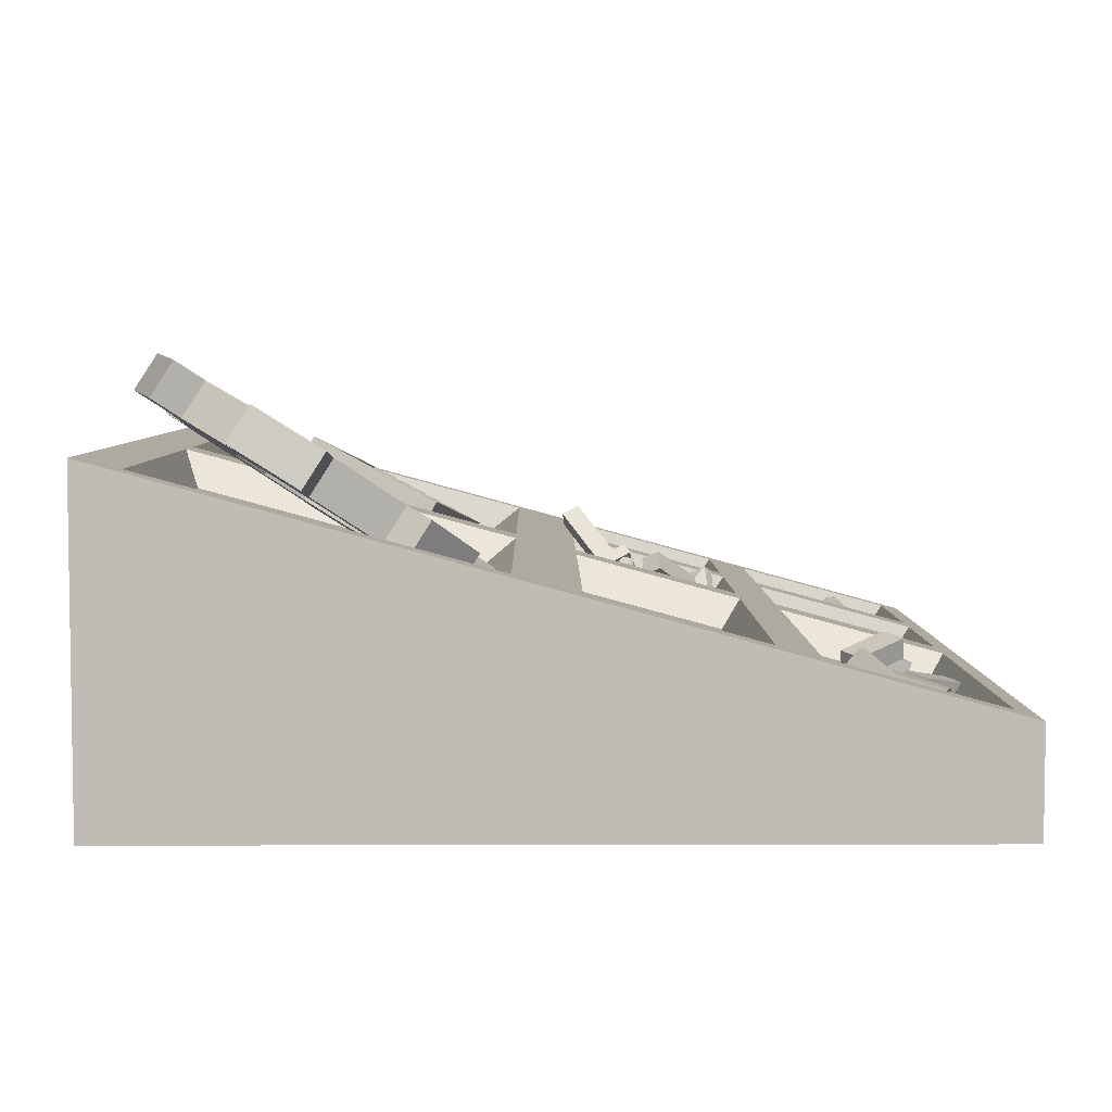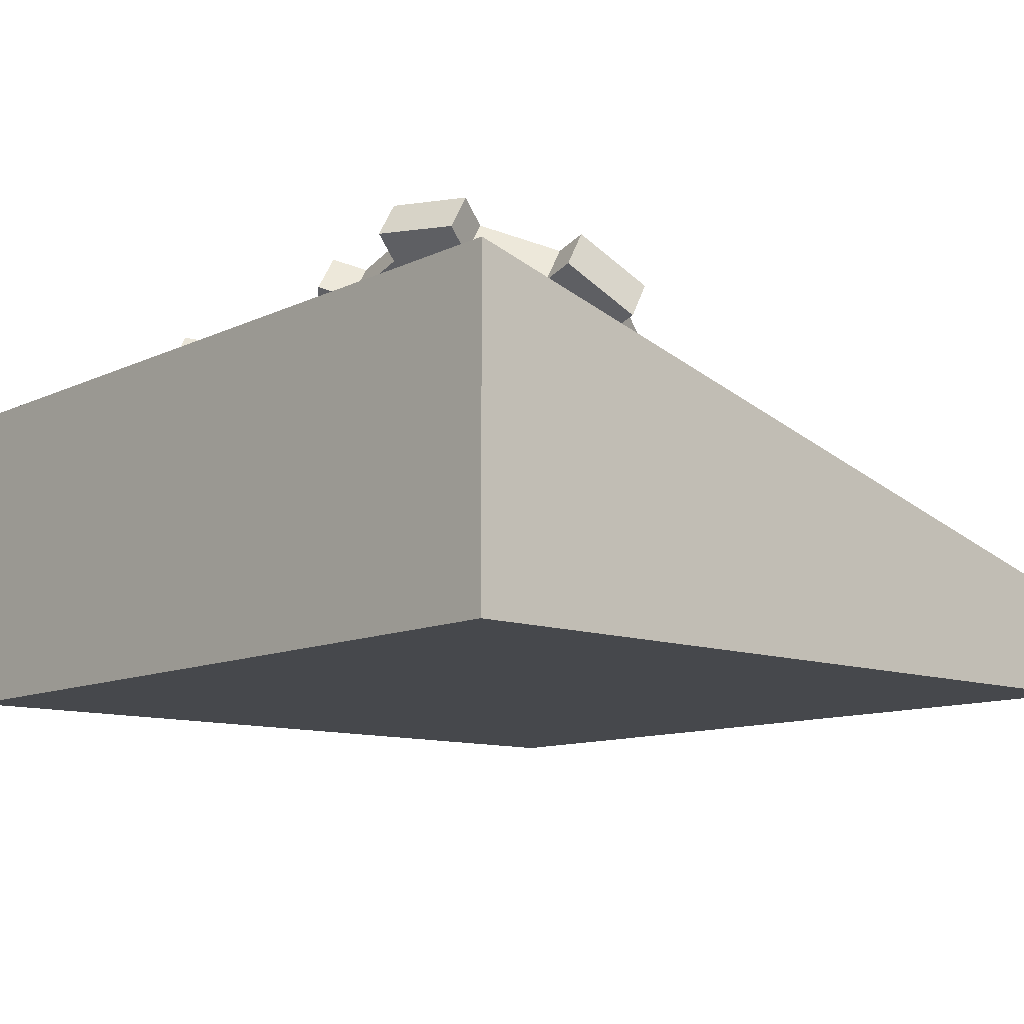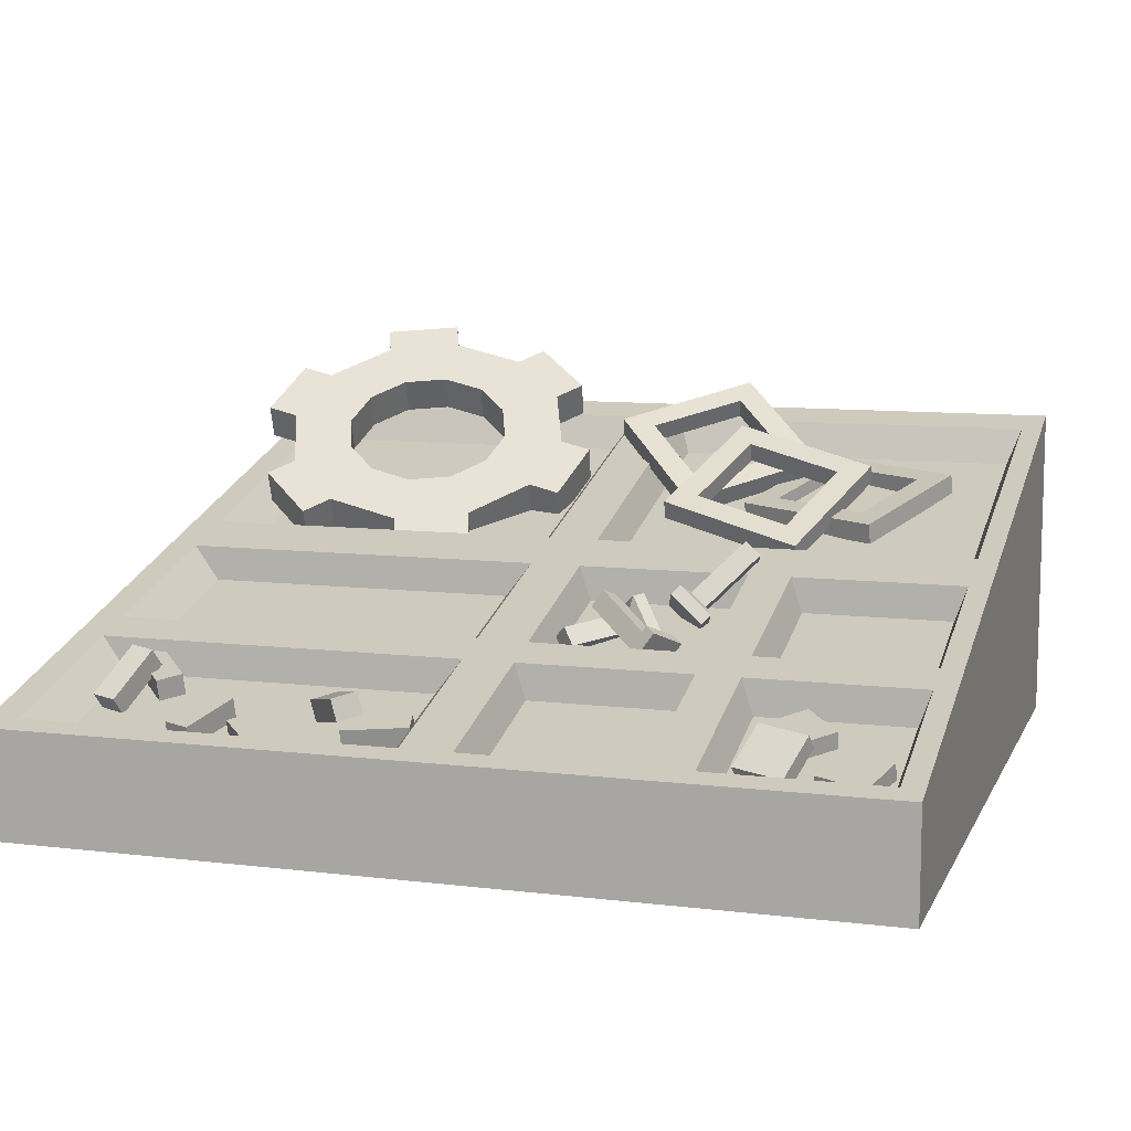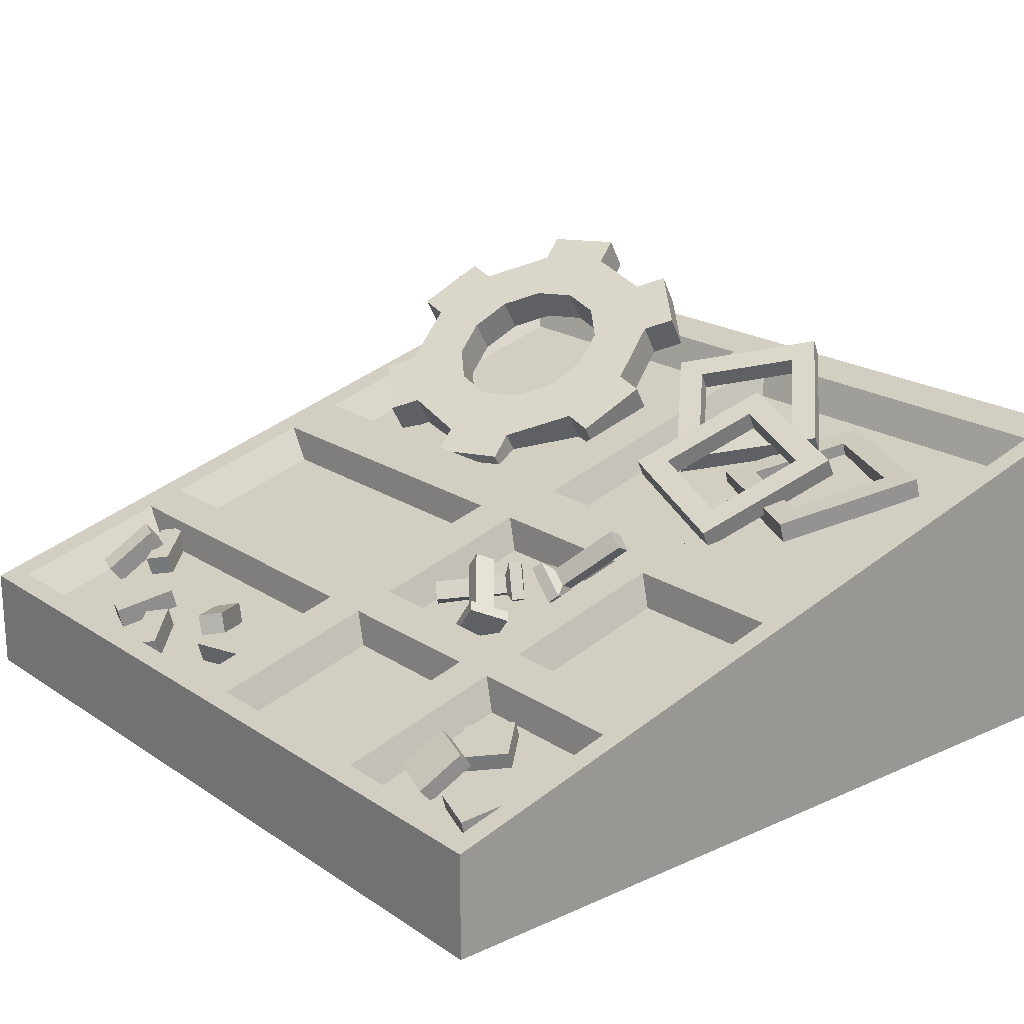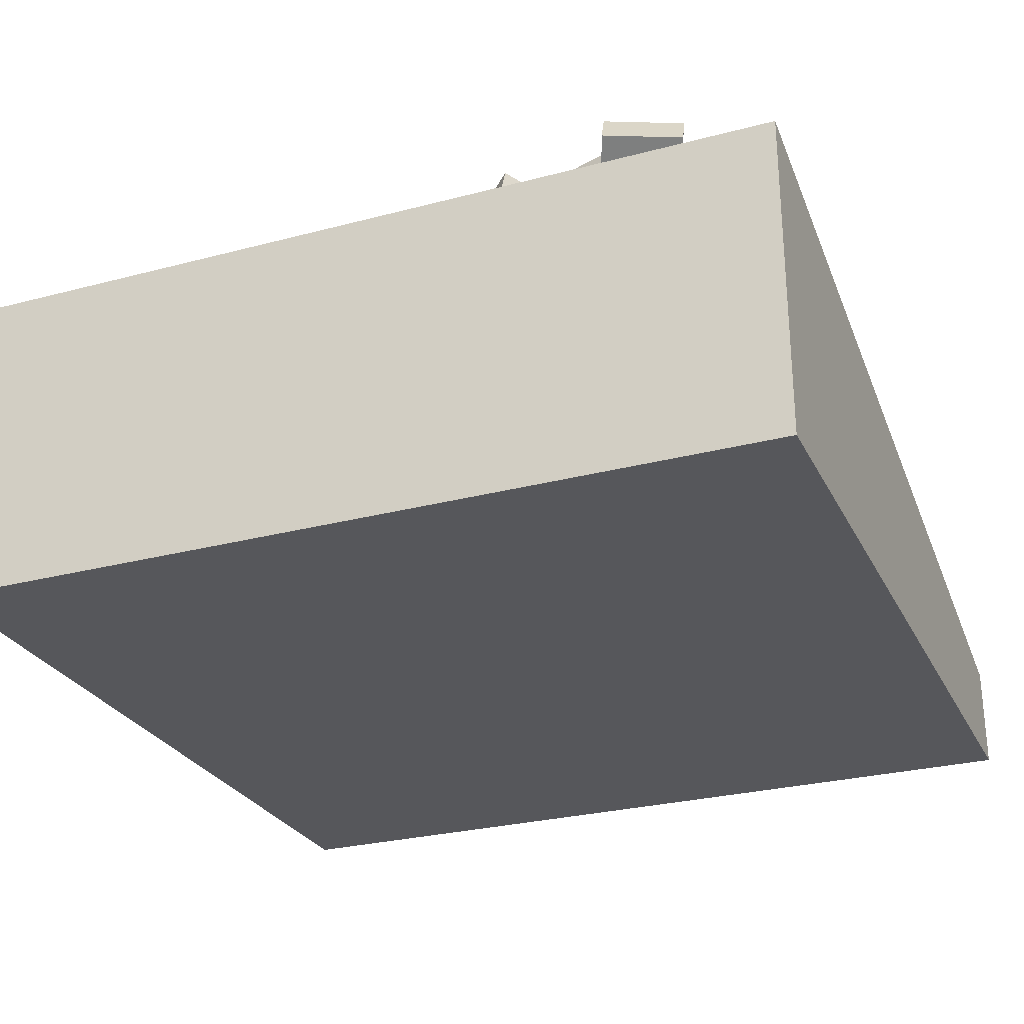
<metadata>
{"format":"obj","ext":"obj","renderer":"f3d","projection":"perspective","resolution":1024,"background":"white","views":[{"elev":5.2,"azim":-90.4,"up":"+Y"},{"elev":-11.3,"azim":-131.5,"up":"+Y"},{"elev":9.8,"azim":17.3,"up":"+Y"},{"elev":20.0,"azim":50.4,"up":"+Y"},{"elev":-27.4,"azim":-157.9,"up":"+Y"}]}
</metadata>
<code>
v -28.29 0 27.3
v 28.29 0 27.3
v -28.29 6.997 27.3
v 28.29 6.997 27.3
v -28.29 21.82 -27.3
v 28.29 21.82 -27.3
v -28.29 0 -27.3
v 28.29 0 -27.3
v 0 21.82 -27.3
v 0 6.997 27.3
v 28.29 14.41 0
v 0 14.41 0
v -28.29 14.41 0
v -28.29 10.7 13.65
v 0 10.7 13.65
v 28.29 10.7 13.65
v 14.15 21.82 -27.3
v 14.15 14.41 0
v 14.15 10.7 13.65
v 14.15 6.997 27.3
v 12.75 10.34 15
v 12.75 7.364 25.95
v 1.4 10.34 15
v 1.4 7.364 25.95
v 12.75 14.04 1.351
v 12.75 11.07 12.3
v 1.4 14.04 1.351
v 1.4 11.07 12.3
v 15.55 10.34 15
v 26.89 10.34 15
v 15.55 7.364 25.95
v 26.89 7.364 25.95
v 26.89 14.04 1.351
v 15.55 14.04 1.351
v 15.55 11.07 12.3
v 26.89 11.07 12.3
v -26.35 7.364 25.95
v -1.94 7.364 25.95
v -1.94 10.34 15
v -26.35 10.34 15
v -26.35 11.07 12.3
v -1.94 11.07 12.3
v -1.94 14.04 1.351
v -26.35 14.04 1.351
v -1.94 15.14 -2.703
v -26.35 15.14 -2.703
v -1.94 21.09 -24.6
v -26.35 21.09 -24.6
v 14.15 21.09 -24.6
v 14.15 15.14 -2.703
v 26.89 15.14 -2.703
v 26.89 21.09 -24.6
v 1.4 21.09 -24.6
v 1.4 15.14 -2.703
v 26.09 11.78 1.564
v 16.35 11.78 1.564
v 16.35 9.223 10.97
v 26.09 9.223 10.97
v -24.63 9.223 10.97
v -3.659 9.223 10.97
v -3.659 11.78 1.564
v -24.63 11.78 1.564
v 14.15 18.62 -23.62
v 14.15 13.51 -4.803
v 25.99 13.51 -4.803
v 25.99 18.62 -23.62
v 2.298 18.62 -23.62
v 2.298 13.51 -4.803
v -3.659 13.51 -4.803
v -24.63 13.51 -4.803
v -3.659 18.62 -23.62
v -24.63 18.62 -23.62
v -24.63 5.517 24.62
v -3.659 5.517 24.62
v -3.659 8.071 15.22
v -24.63 8.071 15.22
v 16.35 8.071 15.22
v 26.09 8.071 15.22
v 16.35 5.517 24.62
v 26.09 5.517 24.62
v 11.95 11.78 1.564
v 11.95 9.223 10.97
v 2.199 11.78 1.564
v 2.199 9.223 10.97
v 11.95 8.071 15.22
v 11.95 5.517 24.62
v 2.199 8.071 15.22
v 2.199 5.517 24.62
v 2.822 11.53 9.313
v 3.486 10.46 9.717
v 6.737 13.11 4.766
v 8.108 10.9 5.599
v 5.111 11.53 3.24
v 6.483 9.32 4.073
v 2.034 10.77 8.574
v 2.699 9.693 8.978
v 4.58 11.45 3.892
v 6.205 13.03 5.418
v 7.577 10.82 6.252
v 5.951 9.236 4.726
v 5.135 11.25 4.768
v 5.922 12.02 5.507
v 6.586 10.95 5.911
v 5.799 10.18 5.172
v 4.572 12.05 6.159
v 5.317 13.14 6.058
v 8.782 8.593 9.135
v 10.32 10.84 8.926
v 7.586 9.617 11.37
v 9.123 11.87 11.16
v 3.993 12.54 7.242
v 4.737 13.63 7.14
v 6.993 9.977 10.89
v 8.189 8.953 8.652
v 9.726 11.2 8.443
v 8.53 12.23 10.68
v 7.454 10.44 10.06
v 8.033 9.945 8.976
v 8.778 11.04 8.875
v 8.199 11.53 9.957
v 13.66 15.44 1.822
v 12.65 16.3 1.7
v 10.74 11.48 5.606
v 8.67 13.25 5.356
v 9.991 10.28 3.266
v 7.924 12.05 3.016
v 13.29 14.86 0.6881
v 12.29 15.72 0.5669
v 10.49 10.81 2.836
v 11.24 12.01 5.176
v 9.173 13.78 4.926
v 8.427 12.58 2.586
v 10.36 11.79 3.198
v 10.72 12.37 4.332
v 9.719 13.23 4.211
v 9.358 12.65 3.077
v 19.54 6.631 20.34
v 22.04 7.208 18.22
v 19.54 7.736 20.64
v 22.04 8.313 18.52
v 17.34 8.39 18.23
v 19.84 8.967 16.11
v 17.34 7.285 17.93
v 19.84 7.862 15.81
v 21.69 5.858 23.19
v 24.85 5.585 24.19
v 21.69 6.963 23.49
v 24.85 6.69 24.49
v 22.73 7.791 20.44
v 25.89 7.519 21.44
v 22.73 6.686 20.14
v 25.89 6.414 21.14
v 17 6.046 22.18
v 20.16 5.774 23.18
v 16.86 6.94 22.88
v 20.02 6.668 23.88
v 17.81 9.002 20.45
v 20.97 8.73 21.45
v 17.95 8.109 19.74
v 21.11 7.836 20.75
v -8.54 7.111 18.25
v -9.783 6.801 19.4
v -8.945 8.492 18.19
v -10.19 8.181 19.33
v -6.306 9.41 21.3
v -7.549 9.099 22.45
v -5.902 8.029 21.37
v -7.145 7.718 22.51
v -12.85 6.363 21.41
v -14.09 6.052 22.56
v -12.85 7.752 21.79
v -14.09 7.442 22.93
v -9.958 6.959 24.71
v -11.2 6.648 25.85
v -9.958 5.57 24.33
v -11.2 5.259 25.48
v -7.124 6.437 21.14
v -6.729 5.998 22.75
v -7.124 7.826 21.51
v -6.729 7.388 23.13
v -3.052 8.078 20.59
v -2.657 7.64 22.2
v -3.052 6.688 20.21
v -2.657 6.25 21.82
v -24.01 6.733 19.65
v -22.38 6.592 20.17
v -24.19 7.857 20.53
v -22.56 7.716 21.05
v -23 10.45 17.47
v -21.37 10.31 17.99
v -22.82 9.326 16.59
v -21.19 9.186 17.11
v -17.79 5.874 23.21
v -16.16 5.733 23.73
v -17.79 7.264 23.59
v -16.16 7.123 24.11
v -16.48 8.305 19.75
v -14.85 8.165 20.27
v -16.48 6.915 19.37
v -14.85 6.775 19.89
v -20.74 7.161 18.47
v -19.45 7.459 17.37
v -20.74 8.551 18.85
v -19.45 8.849 17.75
v -23.51 9.373 15.82
v -22.22 9.671 14.72
v -23.51 7.983 15.44
v -22.22 8.281 14.34
v 4.451 15.88 -8.913
v 14.26 13.68 -6.162
v 4.544 17.12 -8.253
v 14.35 14.91 -5.502
v 8.002 21.54 -17.03
v 17.81 19.34 -14.28
v 7.909 20.3 -17.69
v 17.72 18.1 -14.94
v 6.709 17.48 -9.238
v 13.32 16 -7.384
v 15.64 18.97 -13.3
v 9.038 20.46 -15.15
v 8.945 19.22 -15.81
v 15.55 17.74 -13.96
v 13.22 14.76 -8.044
v 6.616 16.24 -9.897
v 5.217 15.62 -12.09
v 13.21 17.95 -18.37
v 5.406 16.83 -11.4
v 13.4 19.16 -17.67
v -1.136 21.61 -17.96
v 6.854 23.94 -24.23
v -1.325 20.4 -18.65
v 6.665 22.73 -24.92
v 5.642 17.99 -13.5
v 11.02 19.56 -17.72
v 6.618 22.78 -22.14
v 1.236 21.21 -17.91
v 1.046 20 -18.61
v 6.428 21.57 -22.83
v 10.83 18.35 -18.41
v 5.453 16.78 -14.19
v 9.242 15.24 -13.07
v 18.79 14.74 -8.934
v 9.176 16.61 -12.75
v 18.73 16.11 -8.616
v 13.31 18.96 -22.02
v 22.87 18.46 -17.89
v 13.38 17.6 -22.34
v 22.93 17.1 -18.2
v 11.41 16.91 -13.59
v 17.85 16.57 -10.8
v 20.63 18.16 -17.05
v 14.2 18.5 -19.83
v 14.26 17.13 -20.15
v 20.7 16.79 -17.37
v 17.91 15.21 -11.12
v 11.48 15.54 -13.91
v -6.966 20.74 -20.6
v -10.81 23 -23.25
v -15.85 24.1 -23.79
v -20.73 23.75 -22.07
v -24.15 22.04 -18.57
v -25.19 19.43 -14.21
v -23.57 16.62 -10.17
v -19.72 14.36 -7.525
v -14.68 13.25 -6.986
v -9.803 13.6 -8.698
v -6.385 15.31 -12.2
v -5.347 17.92 -16.56
v -6.632 22.95 -19.2
v -10.48 25.21 -21.84
v -15.51 26.32 -22.38
v -20.39 25.97 -20.67
v -23.81 24.26 -17.16
v -24.85 21.65 -12.81
v -23.23 18.83 -8.763
v -19.39 16.57 -6.117
v -14.35 15.47 -5.579
v -9.468 15.82 -7.291
v -6.05 17.53 -10.79
v -5.012 20.14 -15.15
v -5.487 21.48 -22.12
v -9.33 23.74 -24.76
v -8.996 25.96 -23.36
v -5.152 23.69 -20.71
v -16.55 25.32 -25.54
v -21.43 24.97 -23.83
v -21.1 27.19 -22.42
v -16.21 27.54 -24.13
v -26.33 22.52 -18.8
v -27.37 19.91 -14.45
v -27.03 22.12 -13.04
v -25.99 24.74 -17.4
v -25.05 15.88 -8.653
v -21.2 13.62 -6.007
v -20.87 15.83 -4.6
v -24.71 18.09 -7.246
v -13.98 12.03 -5.235
v -9.102 12.38 -6.947
v -8.767 14.6 -5.54
v -13.65 14.25 -3.828
v -4.204 14.84 -11.97
v -3.166 17.45 -16.33
v -2.831 19.66 -14.92
v -3.869 17.05 -10.56
v -10.47 19.87 -18.4
v -12.69 21.18 -19.93
v -15.6 21.82 -20.24
v -18.43 21.61 -19.25
v -20.4 20.62 -17.23
v -21 19.11 -14.71
v -20.07 17.49 -12.37
v -17.84 16.18 -10.84
v -14.93 15.54 -10.53
v -12.11 15.74 -11.52
v -10.13 16.73 -13.54
v -9.529 18.24 -16.06
v -10.13 22.08 -17
v -12.35 23.39 -18.53
v -15.27 24.03 -18.84
v -18.09 23.83 -17.85
v -20.07 22.84 -15.82
v -20.67 21.33 -13.3
v -19.73 19.7 -10.96
v -17.51 18.39 -9.432
v -14.6 17.75 -9.121
v -11.77 17.96 -10.11
v -9.795 18.95 -12.14
v -9.195 20.46 -14.66
f 20 2 4
f 55 56 57 58
f 8 17 6
f 16 2 8 11
f 13 7 1 14
f 59 60 61 62
f 1 10 3
f 5 9 7
f 11 8 6
f 63 64 65 66
f 70 69 71 72
f 7 13 5
f 14 1 3
f 73 74 75 76
f 78 77 79 80
f 2 16 4
f 7 9 17 8
f 67 68 64 63
f 82 81 83 84
f 86 85 87 88
f 10 1 2 20
f 8 2 1 7
f 20 19 21 22
f 19 15 23 21
f 15 10 24 23
f 10 20 22 24
f 19 18 25 26
f 18 12 27 25
f 12 15 28 27
f 15 19 26 28
f 16 19 29 30
f 19 20 31 29
f 20 4 32 31
f 4 16 30 32
f 11 18 34 33
f 18 19 35 34
f 19 16 36 35
f 16 11 33 36
f 3 10 38 37
f 10 15 39 38
f 15 14 40 39
f 14 3 37 40
f 14 15 42 41
f 15 12 43 42
f 12 13 44 43
f 13 14 41 44
f 13 12 45 46
f 12 9 47 45
f 9 5 48 47
f 5 13 46 48
f 18 11 51 50
f 11 6 52 51
f 6 17 49 52
f 9 12 54 53
f 12 18 50 54
f 17 9 53 49
f 33 34 56 55
f 34 35 57 56
f 35 36 58 57
f 36 33 55 58
f 41 42 60 59
f 42 43 61 60
f 43 44 62 61
f 44 41 59 62
f 50 51 65 64
f 51 52 66 65
f 52 49 63 66
f 53 54 68 67
f 54 50 64 68
f 49 53 67 63
f 46 45 69 70
f 45 47 71 69
f 47 48 72 71
f 48 46 70 72
f 37 38 74 73
f 38 39 75 74
f 39 40 76 75
f 40 37 73 76
f 30 29 77 78
f 29 31 79 77
f 31 32 80 79
f 32 30 78 80
f 26 25 81 82
f 25 27 83 81
f 27 28 84 83
f 28 26 82 84
f 22 21 85 86
f 21 23 87 85
f 23 24 88 87
f 24 22 86 88
f 98 99 92 91
f 91 92 94 93
f 93 94 100 97
f 95 96 90 89
f 99 100 94 92
f 97 98 91 93
f 101 102 98 97
f 102 103 99 98
f 103 104 100 99
f 97 100 104 101
f 95 89 102 101
f 89 90 103 102
f 90 96 104 103
f 101 104 96 95
f 114 115 108 107
f 107 108 110 109
f 109 110 116 113
f 111 112 106 105
f 115 116 110 108
f 113 114 107 109
f 117 118 114 113
f 118 119 115 114
f 119 120 116 115
f 113 116 120 117
f 111 105 118 117
f 105 106 119 118
f 106 112 120 119
f 117 120 112 111
f 130 131 124 123
f 123 124 126 125
f 125 126 132 129
f 127 128 122 121
f 131 132 126 124
f 129 130 123 125
f 133 134 130 129
f 134 135 131 130
f 135 136 132 131
f 129 132 136 133
f 127 121 134 133
f 121 122 135 134
f 122 128 136 135
f 133 136 128 127
f 137 138 140 139
f 139 140 142 141
f 141 142 144 143
f 143 144 138 137
f 138 144 142 140
f 143 137 139 141
f 145 146 148 147
f 147 148 150 149
f 149 150 152 151
f 151 152 146 145
f 146 152 150 148
f 151 145 147 149
f 153 154 156 155
f 155 156 158 157
f 157 158 160 159
f 159 160 154 153
f 154 160 158 156
f 159 153 155 157
f 161 162 164 163
f 163 164 166 165
f 165 166 168 167
f 167 168 162 161
f 162 168 166 164
f 167 161 163 165
f 169 170 172 171
f 171 172 174 173
f 173 174 176 175
f 175 176 170 169
f 170 176 174 172
f 175 169 171 173
f 177 178 180 179
f 179 180 182 181
f 181 182 184 183
f 183 184 178 177
f 178 184 182 180
f 183 177 179 181
f 185 186 188 187
f 187 188 190 189
f 189 190 192 191
f 191 192 186 185
f 186 192 190 188
f 191 185 187 189
f 193 194 196 195
f 195 196 198 197
f 197 198 200 199
f 199 200 194 193
f 194 200 198 196
f 199 193 195 197
f 201 202 204 203
f 203 204 206 205
f 205 206 208 207
f 207 208 202 201
f 202 208 206 204
f 207 201 203 205
f 209 210 212 211
f 213 214 216 215
f 210 216 214 212
f 215 209 211 213
f 211 212 218 217
f 212 214 219 218
f 214 213 220 219
f 213 211 217 220
f 215 216 222 221
f 216 210 223 222
f 210 209 224 223
f 209 215 221 224
f 221 222 219 220
f 222 223 218 219
f 223 224 217 218
f 224 221 220 217
f 225 226 228 227
f 229 230 232 231
f 226 232 230 228
f 231 225 227 229
f 227 228 234 233
f 228 230 235 234
f 230 229 236 235
f 229 227 233 236
f 231 232 238 237
f 232 226 239 238
f 226 225 240 239
f 225 231 237 240
f 237 238 235 236
f 238 239 234 235
f 239 240 233 234
f 240 237 236 233
f 241 242 244 243
f 245 246 248 247
f 242 248 246 244
f 247 241 243 245
f 243 244 250 249
f 244 246 251 250
f 246 245 252 251
f 245 243 249 252
f 247 248 254 253
f 248 242 255 254
f 242 241 256 255
f 241 247 253 256
f 253 254 251 252
f 254 255 250 251
f 255 256 249 250
f 256 253 252 249
f 281 282 283 284
f 258 259 271 270
f 285 286 287 288
f 260 261 273 272
f 289 290 291 292
f 262 263 275 274
f 293 294 295 296
f 264 265 277 276
f 297 298 299 300
f 266 267 279 278
f 301 302 303 304
f 268 257 269 280
f 257 258 282 281
f 258 270 283 282
f 270 269 284 283
f 269 257 281 284
f 259 260 286 285
f 260 272 287 286
f 272 271 288 287
f 271 259 285 288
f 261 262 290 289
f 262 274 291 290
f 274 273 292 291
f 273 261 289 292
f 263 264 294 293
f 264 276 295 294
f 276 275 296 295
f 275 263 293 296
f 265 266 298 297
f 266 278 299 298
f 278 277 300 299
f 277 265 297 300
f 267 268 302 301
f 268 280 303 302
f 280 279 304 303
f 279 267 301 304
f 258 257 305 306
f 259 258 306 307
f 260 259 307 308
f 261 260 308 309
f 262 261 309 310
f 263 262 310 311
f 264 263 311 312
f 265 264 312 313
f 266 265 313 314
f 267 266 314 315
f 268 267 315 316
f 257 268 316 305
f 269 270 318 317
f 270 271 319 318
f 271 272 320 319
f 272 273 321 320
f 273 274 322 321
f 274 275 323 322
f 275 276 324 323
f 276 277 325 324
f 277 278 326 325
f 278 279 327 326
f 279 280 328 327
f 280 269 317 328
f 306 305 317 318
f 307 306 318 319
f 308 307 319 320
f 309 308 320 321
f 310 309 321 322
f 311 310 322 323
f 312 311 323 324
f 313 312 324 325
f 314 313 325 326
f 315 314 326 327
f 316 315 327 328
f 305 316 328 317

</code>
